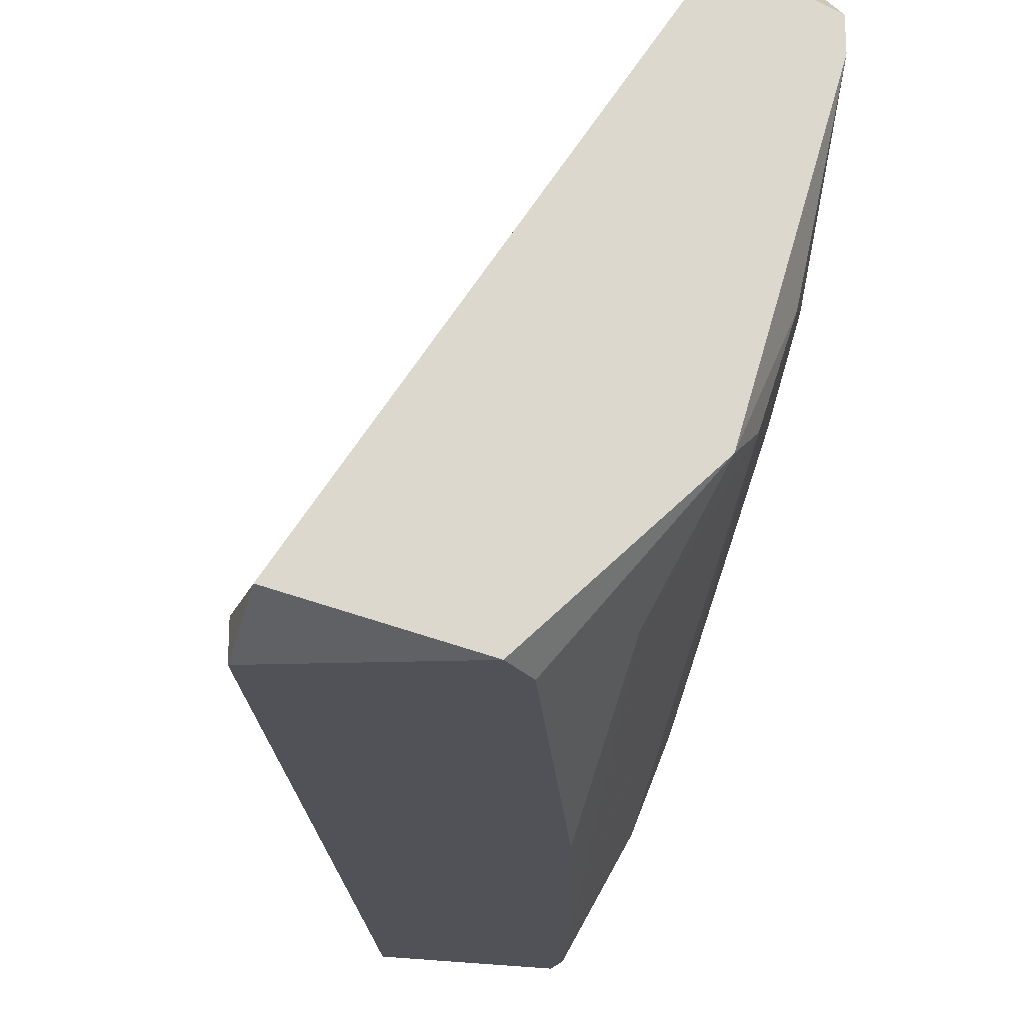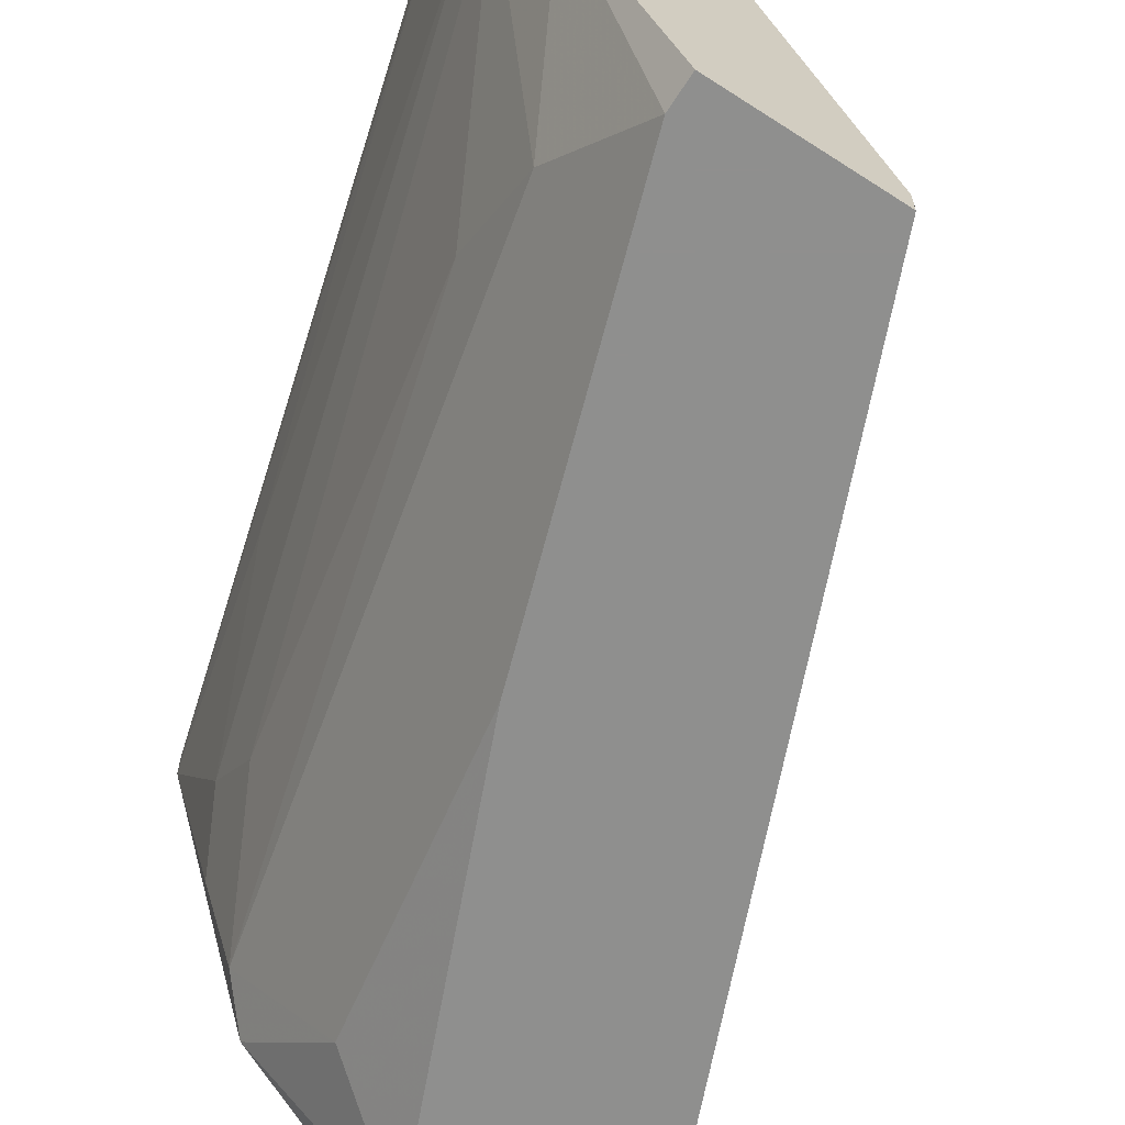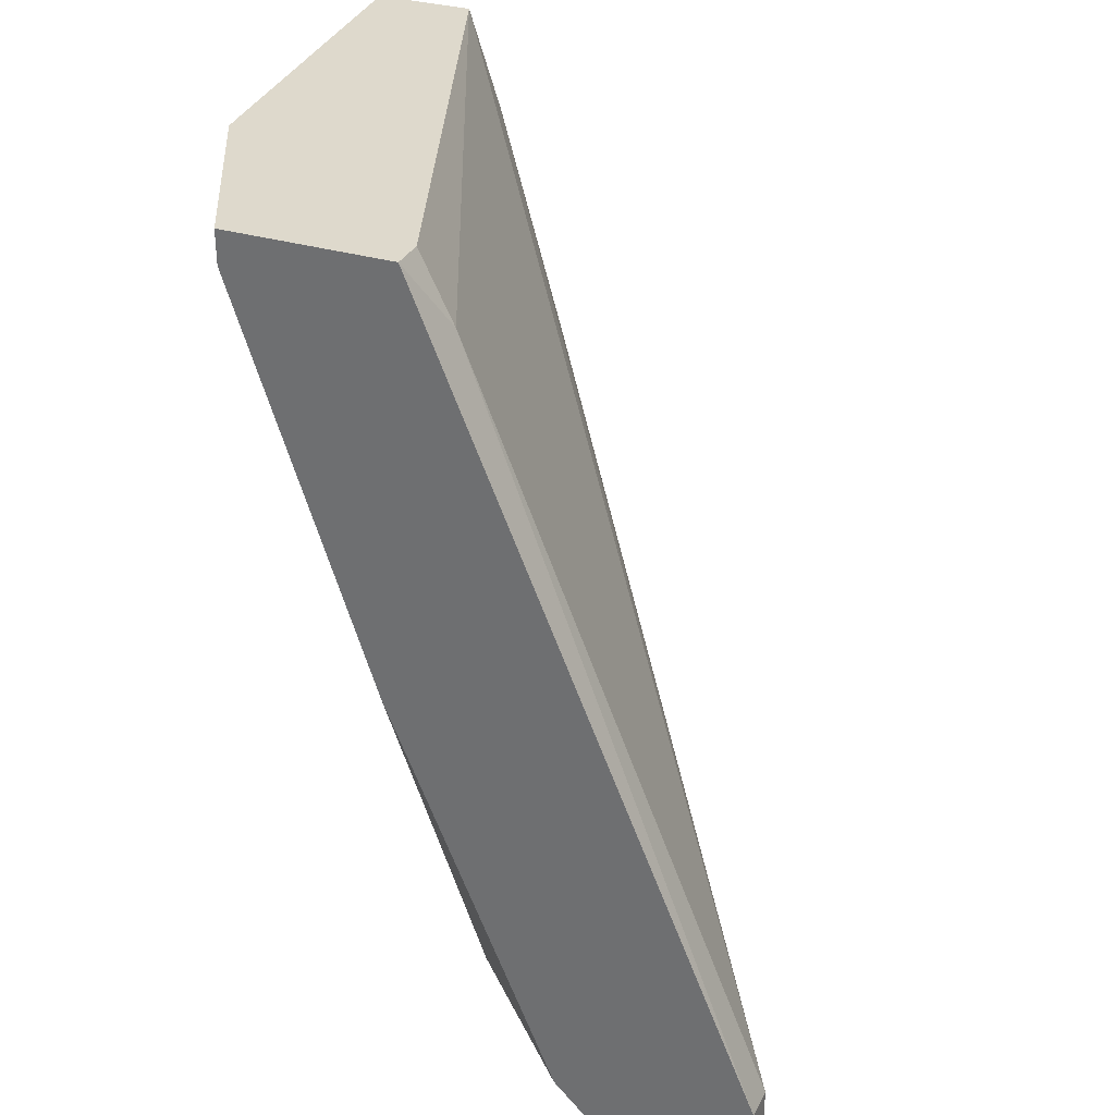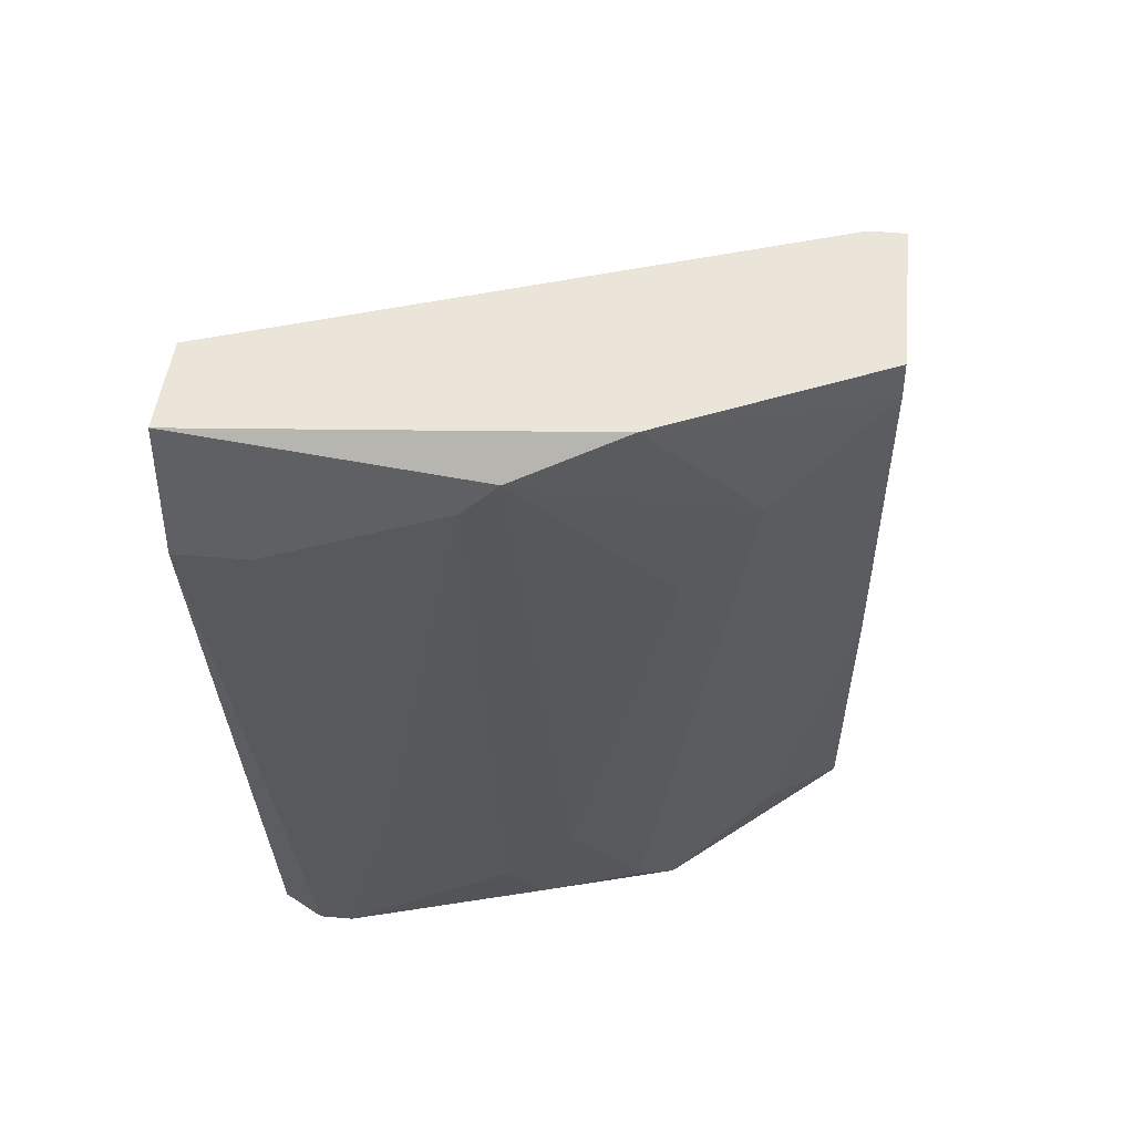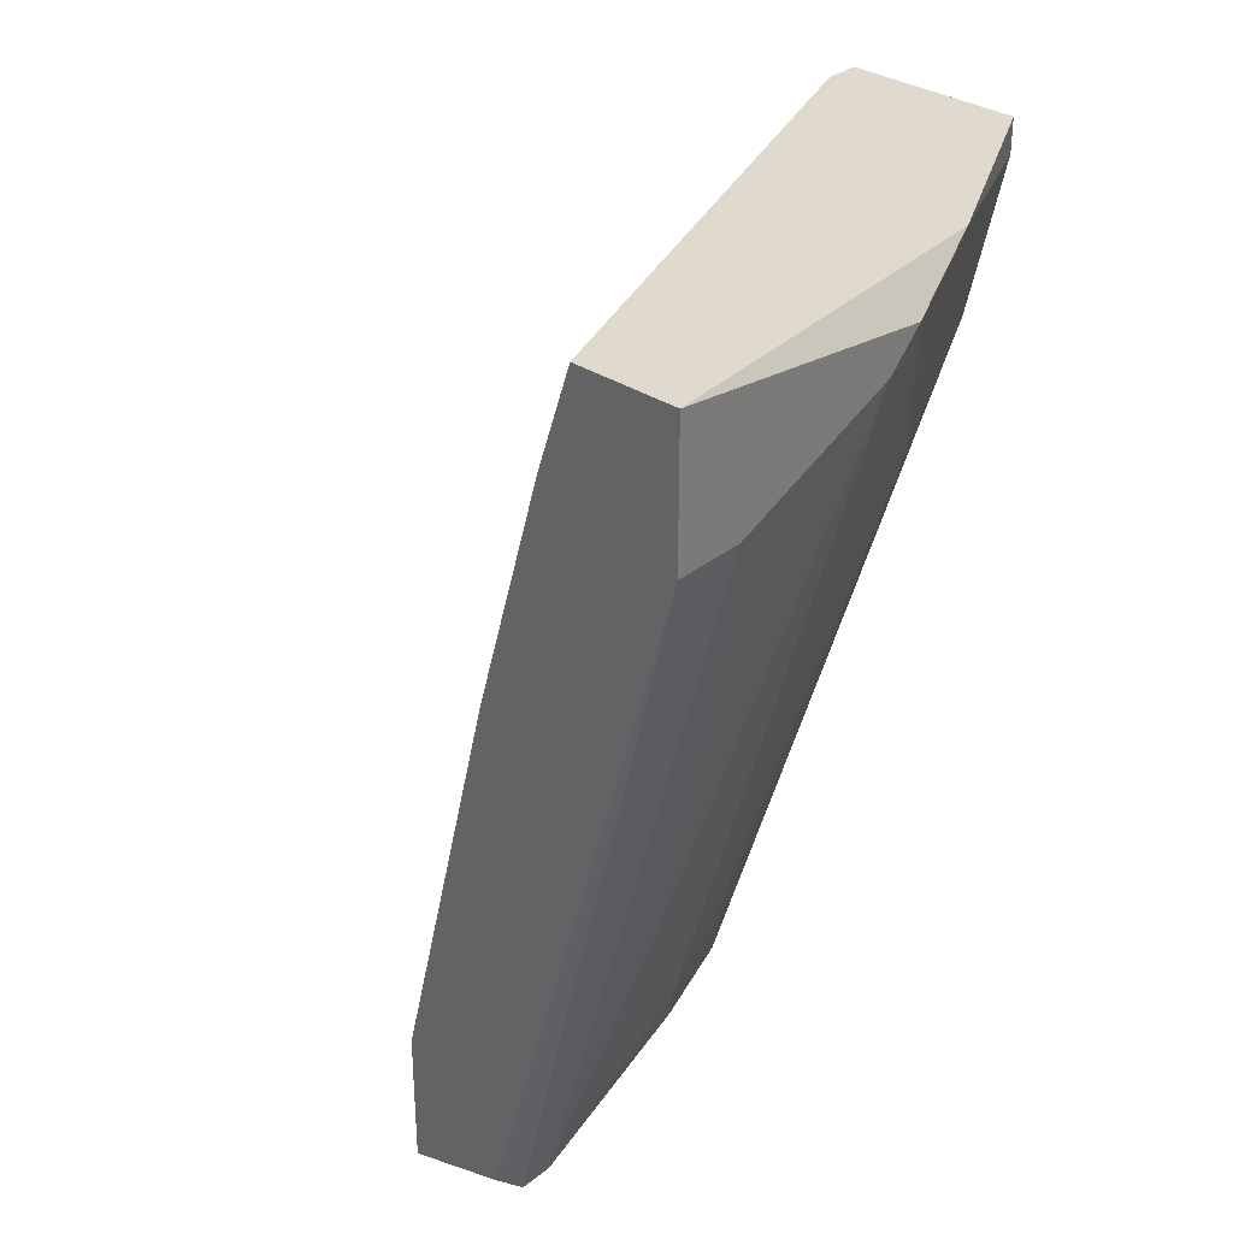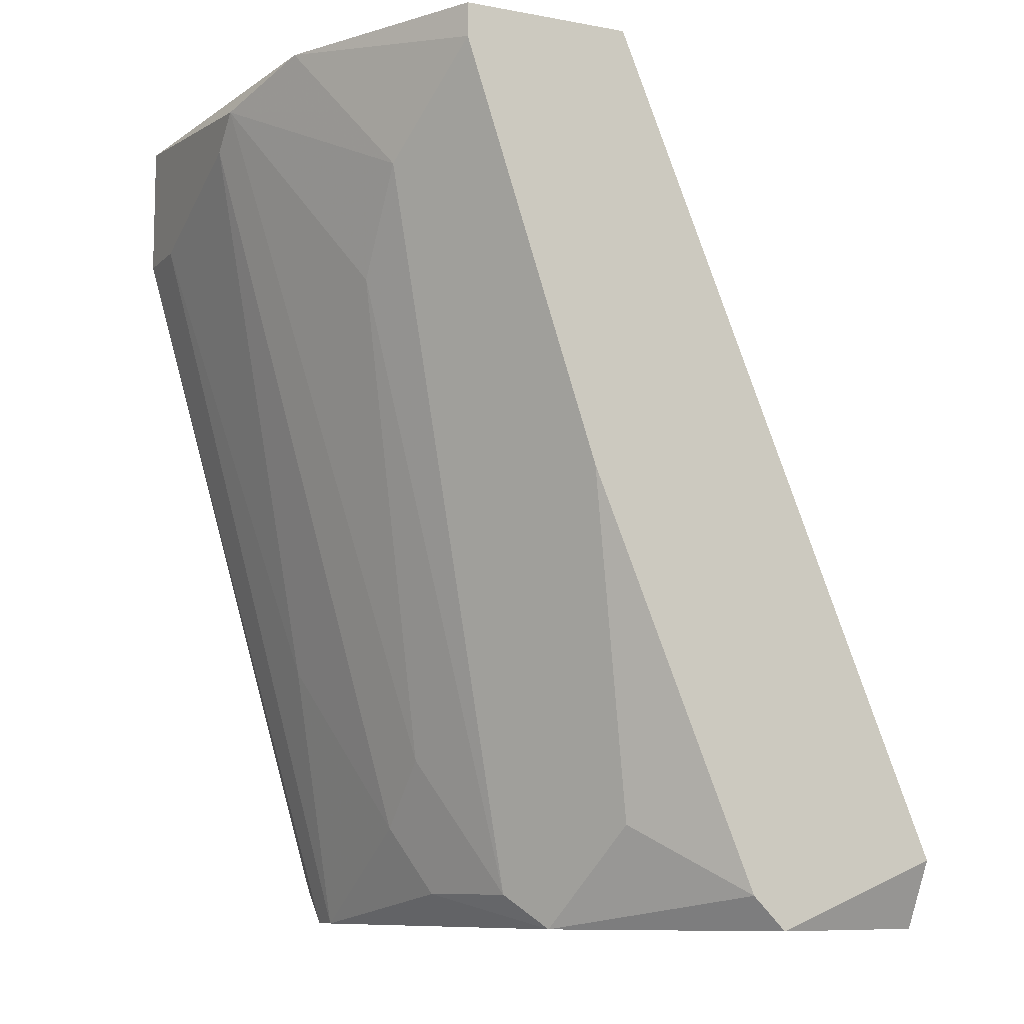
<metadata>
{"format":"obj","ext":"obj","renderer":"f3d","projection":"perspective","resolution":1024,"background":"white","views":[{"elev":-21.5,"azim":161.6,"up":"+Y"},{"elev":-65.3,"azim":-32.9,"up":"+Y"},{"elev":31.9,"azim":23.0,"up":"+Z"},{"elev":45.0,"azim":-84.0,"up":"+Z"},{"elev":32.6,"azim":-137.5,"up":"+Z"},{"elev":-9.3,"azim":-25.8,"up":"+Z"}]}
</metadata>
<code>
v -0.04713 -0.01832 -0.04192
v -0.04713 -0.01387 -0.04638
v -0.04713 -0.000519 -0.05306
v -0.04713 0.001706 -0.05083
v -0.04713 0.001706 -0.01745
v -0.04713 -0.002745 -0.05306
v -0.01821 -0.03612 -0.0486
v -0.01821 -0.0339 -0.05306
v -0.01821 -0.0339 -0.0486
v -0.03824 -0.03167 -0.04638
v -0.03824 -0.0339 0.00036
v -0.05159 -0.007196 -0.03525
v -0.05159 0.001706 -0.001866
v -0.05159 -0.03612 0.002586
v -0.05159 -0.03612 0.004812
v -0.05381 -0.02945 -0.004093
v -0.05381 0.001706 0.004812
v -0.05381 -0.025 -0.01077
v -0.05826 -0.02277 0.004812
v -0.04491 -0.0161 -0.05083
v -0.02934 -0.03612 -0.05306
v -0.06049 -0.0161 0.002586
v -0.06049 -0.01387 0.00036
v -0.06049 0.001706 -0.004093
v -0.06049 0.001706 0.004812
v -0.06049 -0.002745 -0.004093
v -0.04046 0.001706 -0.05306
v -0.04046 0.001706 -0.04415
v -0.04046 -0.03612 0.004812
v -0.04046 -0.0339 0.004812
v -0.04046 -0.025 -0.05306
v -0.03157 -0.03612 -0.05083
v -0.04268 -0.03612 -0.02412
v -0.04268 -0.02277 -0.05083
f 19 16 14
f 27 25 17
f 25 15 17
f 17 15 30
f 7 15 21
f 27 21 3
f 3 21 31
f 9 27 28
f 27 17 28
f 25 27 24
f 22 25 24
f 9 7 8
f 27 9 8
f 7 21 8
f 21 27 8
f 21 15 33
f 15 7 29
f 30 15 29
f 9 28 5
f 28 17 5
f 7 9 11
f 9 17 11
f 17 30 11
f 29 7 11
f 30 29 11
f 27 3 4
f 24 27 4
f 3 24 4
f 15 25 19
f 25 22 19
f 22 16 19
f 22 24 26
f 24 3 26
f 20 1 2
f 1 22 2
f 20 31 34
f 1 20 34
f 31 10 34
f 10 16 34
f 16 22 18
f 22 1 18
f 1 34 18
f 34 16 18
f 31 21 32
f 21 33 32
f 10 31 32
f 33 10 32
f 22 26 23
f 26 12 23
f 2 22 23
f 12 2 23
f 31 20 6
f 3 31 6
f 26 3 6
f 12 26 6
f 20 2 6
f 2 12 6
f 17 9 13
f 9 5 13
f 5 17 13
f 33 15 14
f 16 10 14
f 10 33 14
f 15 19 14

</code>
